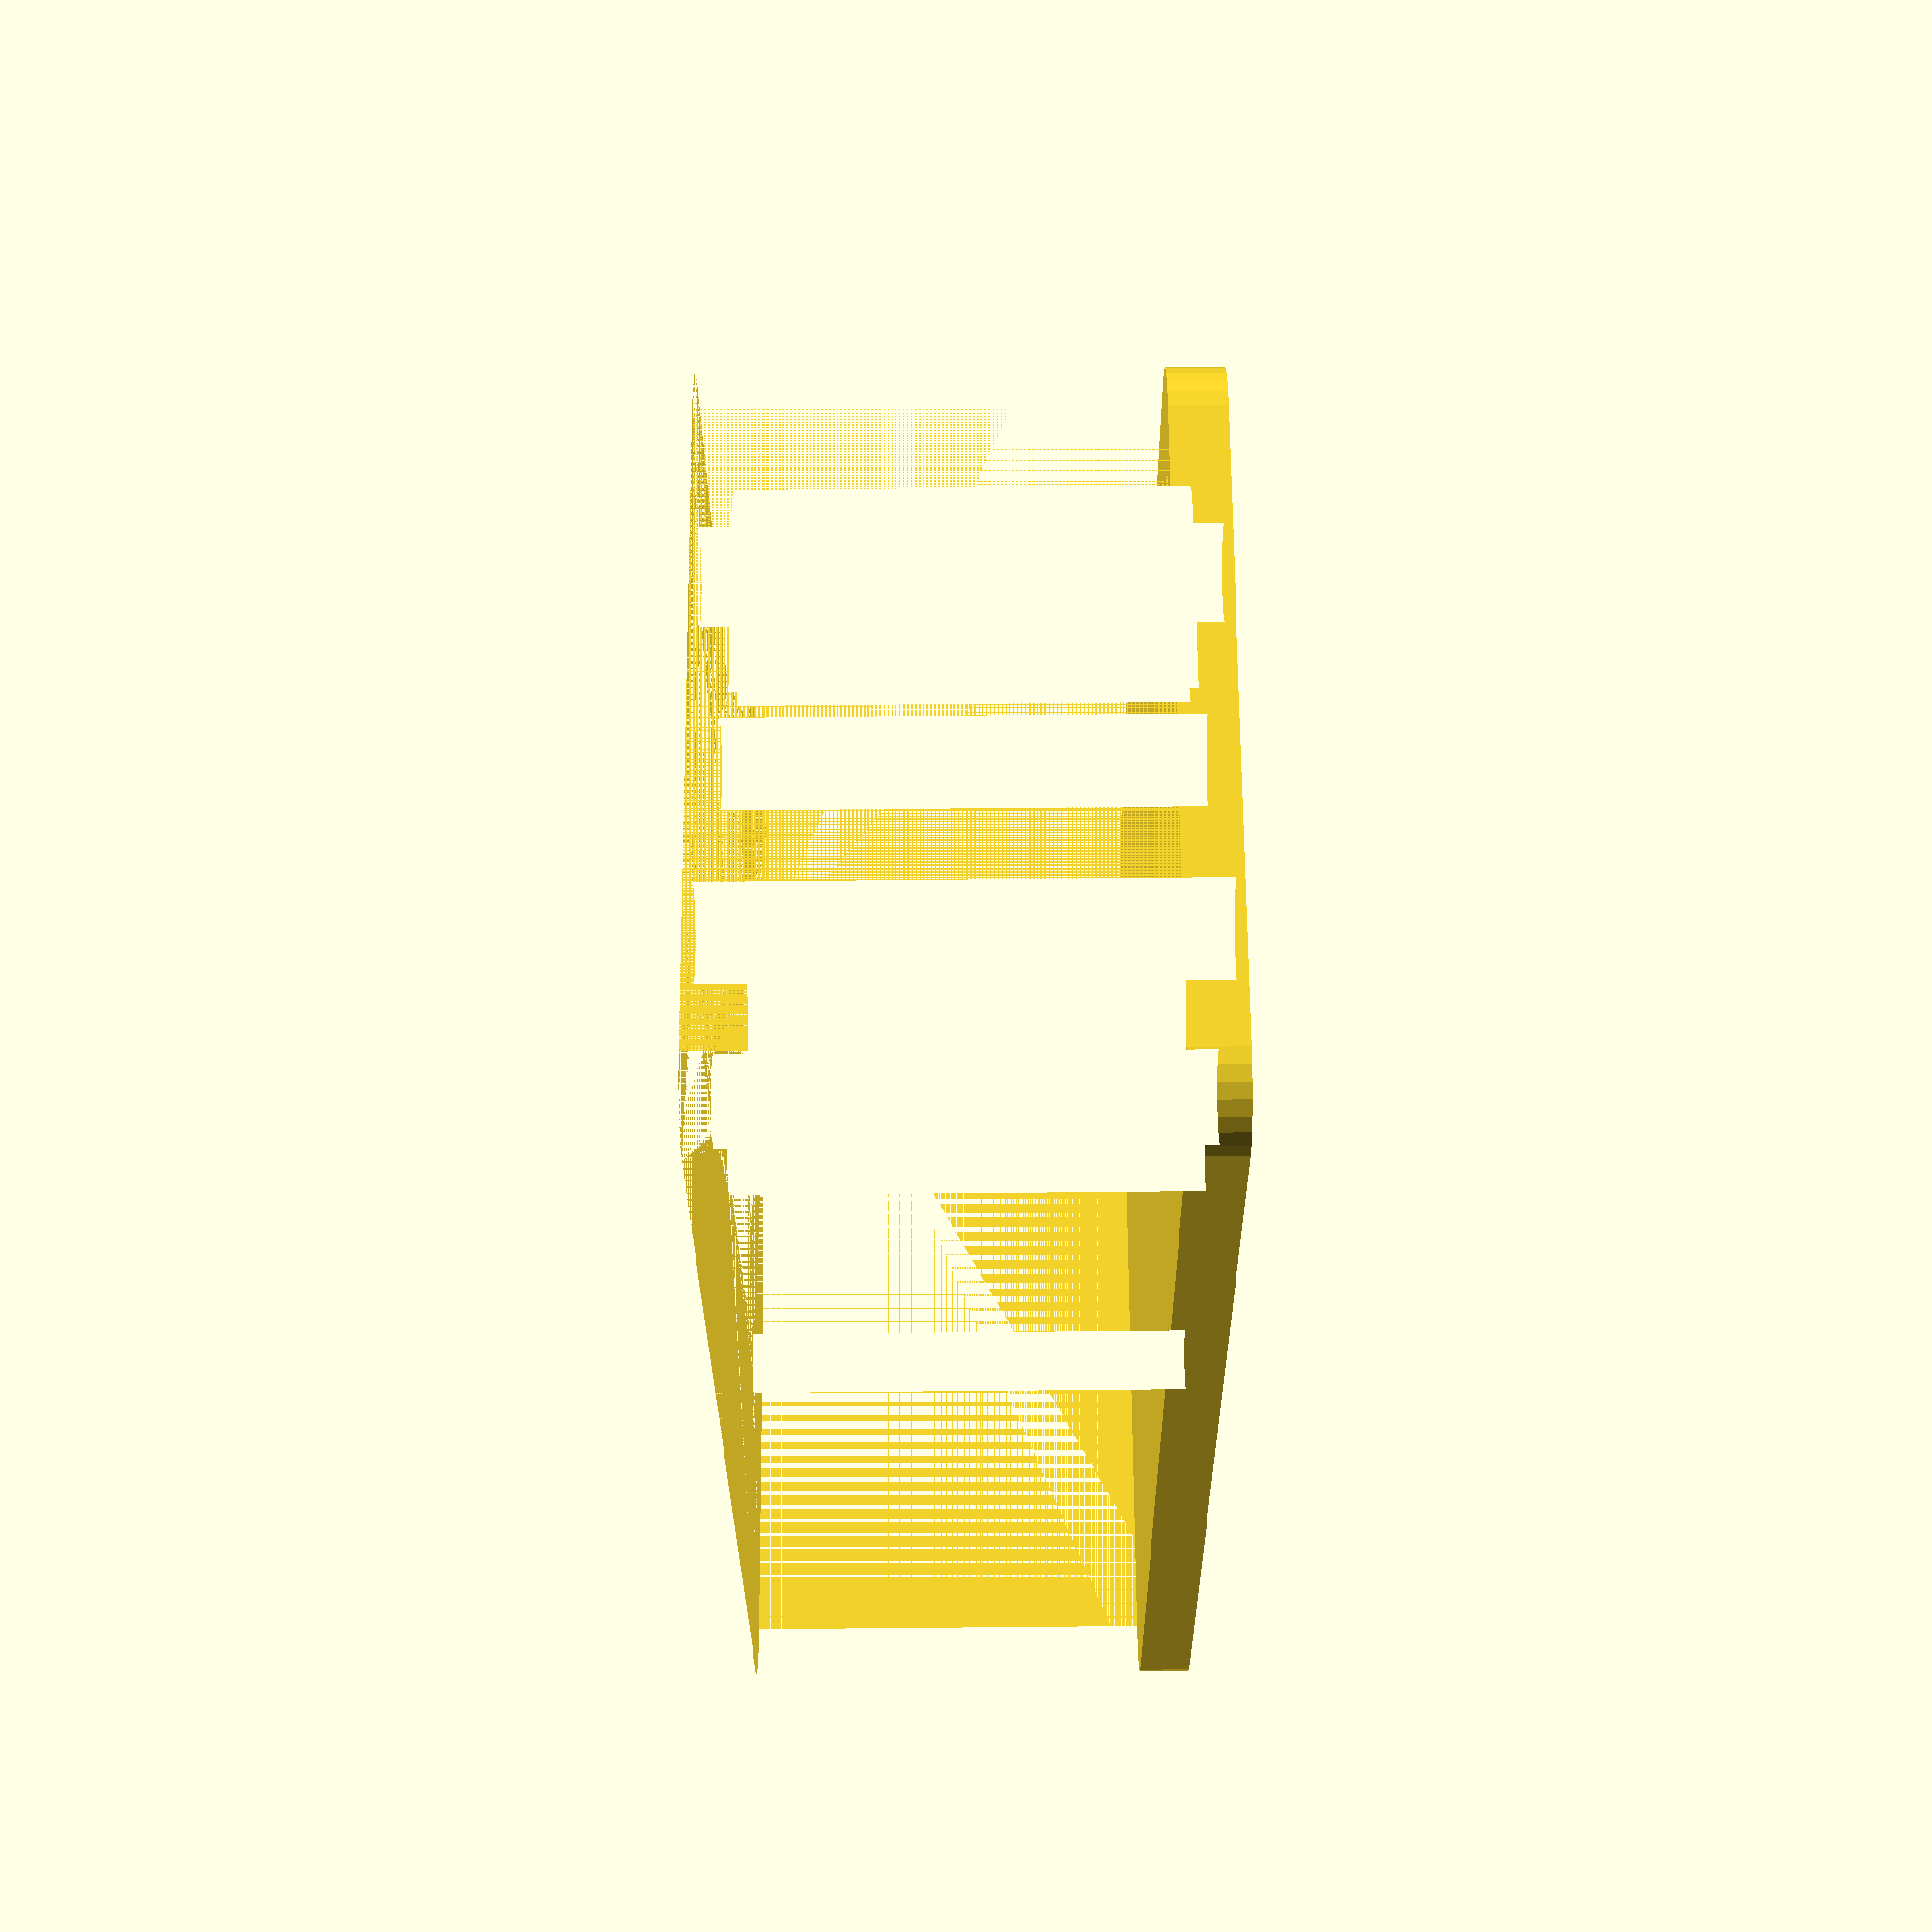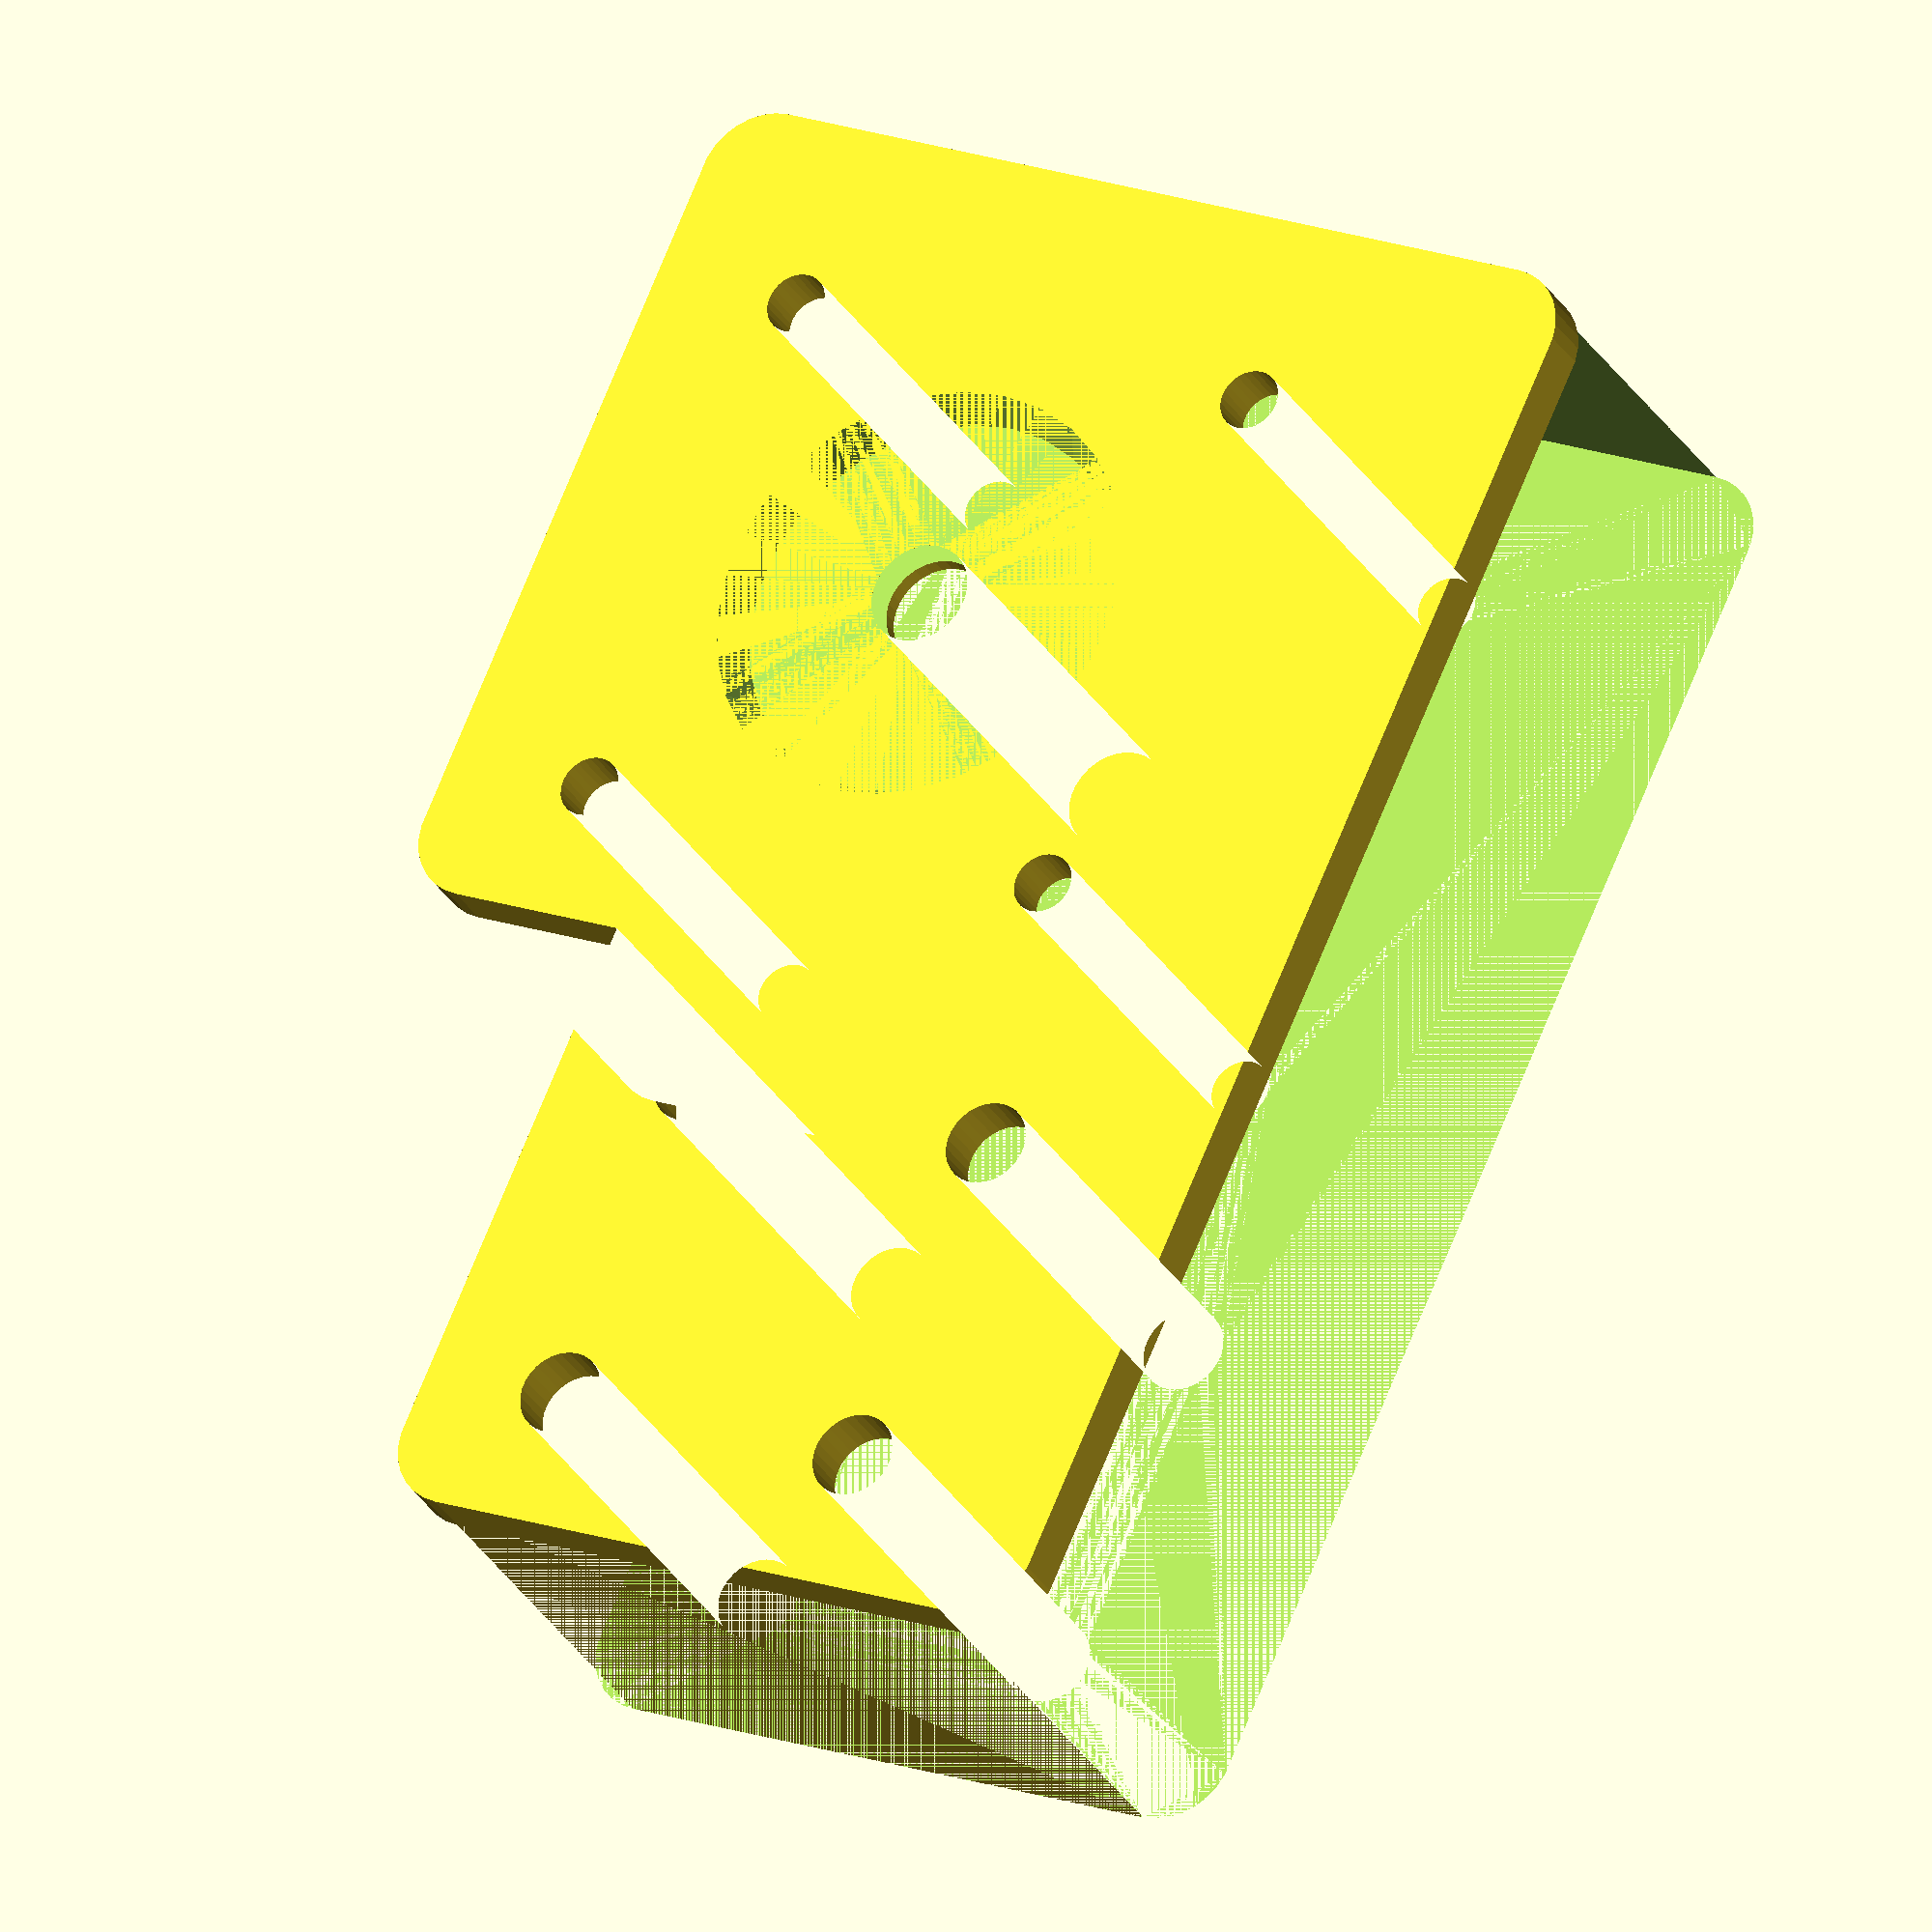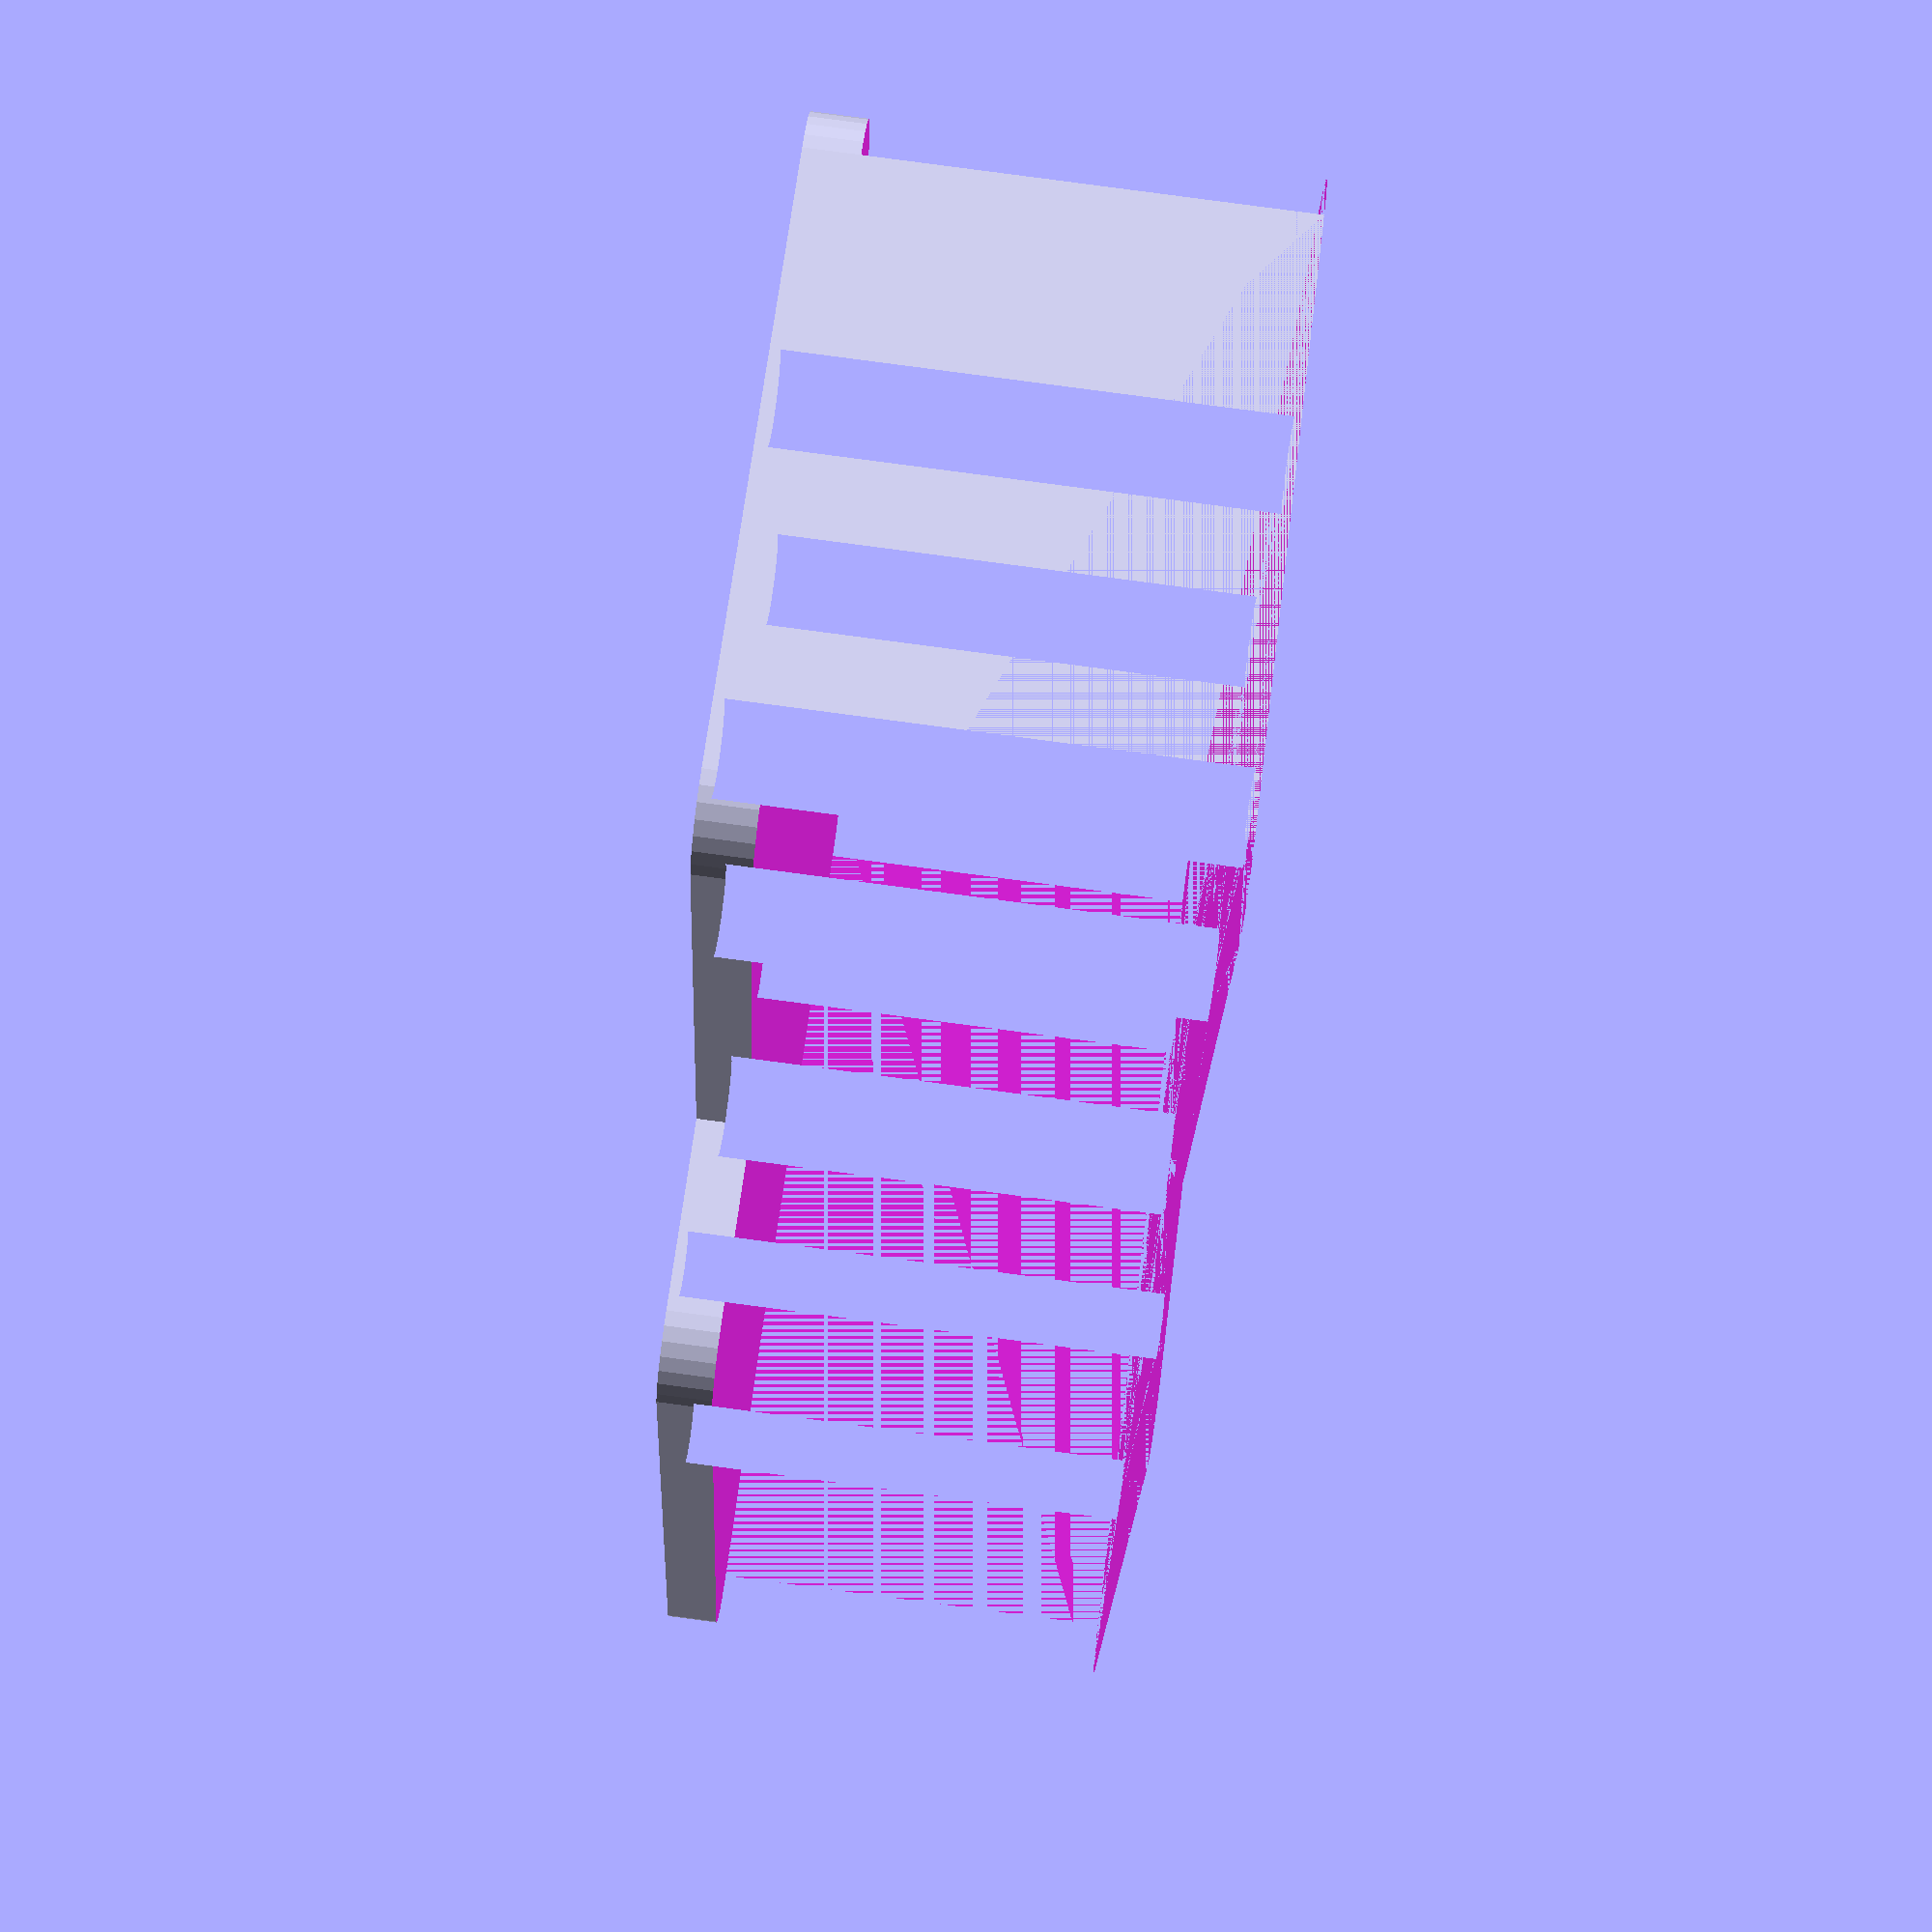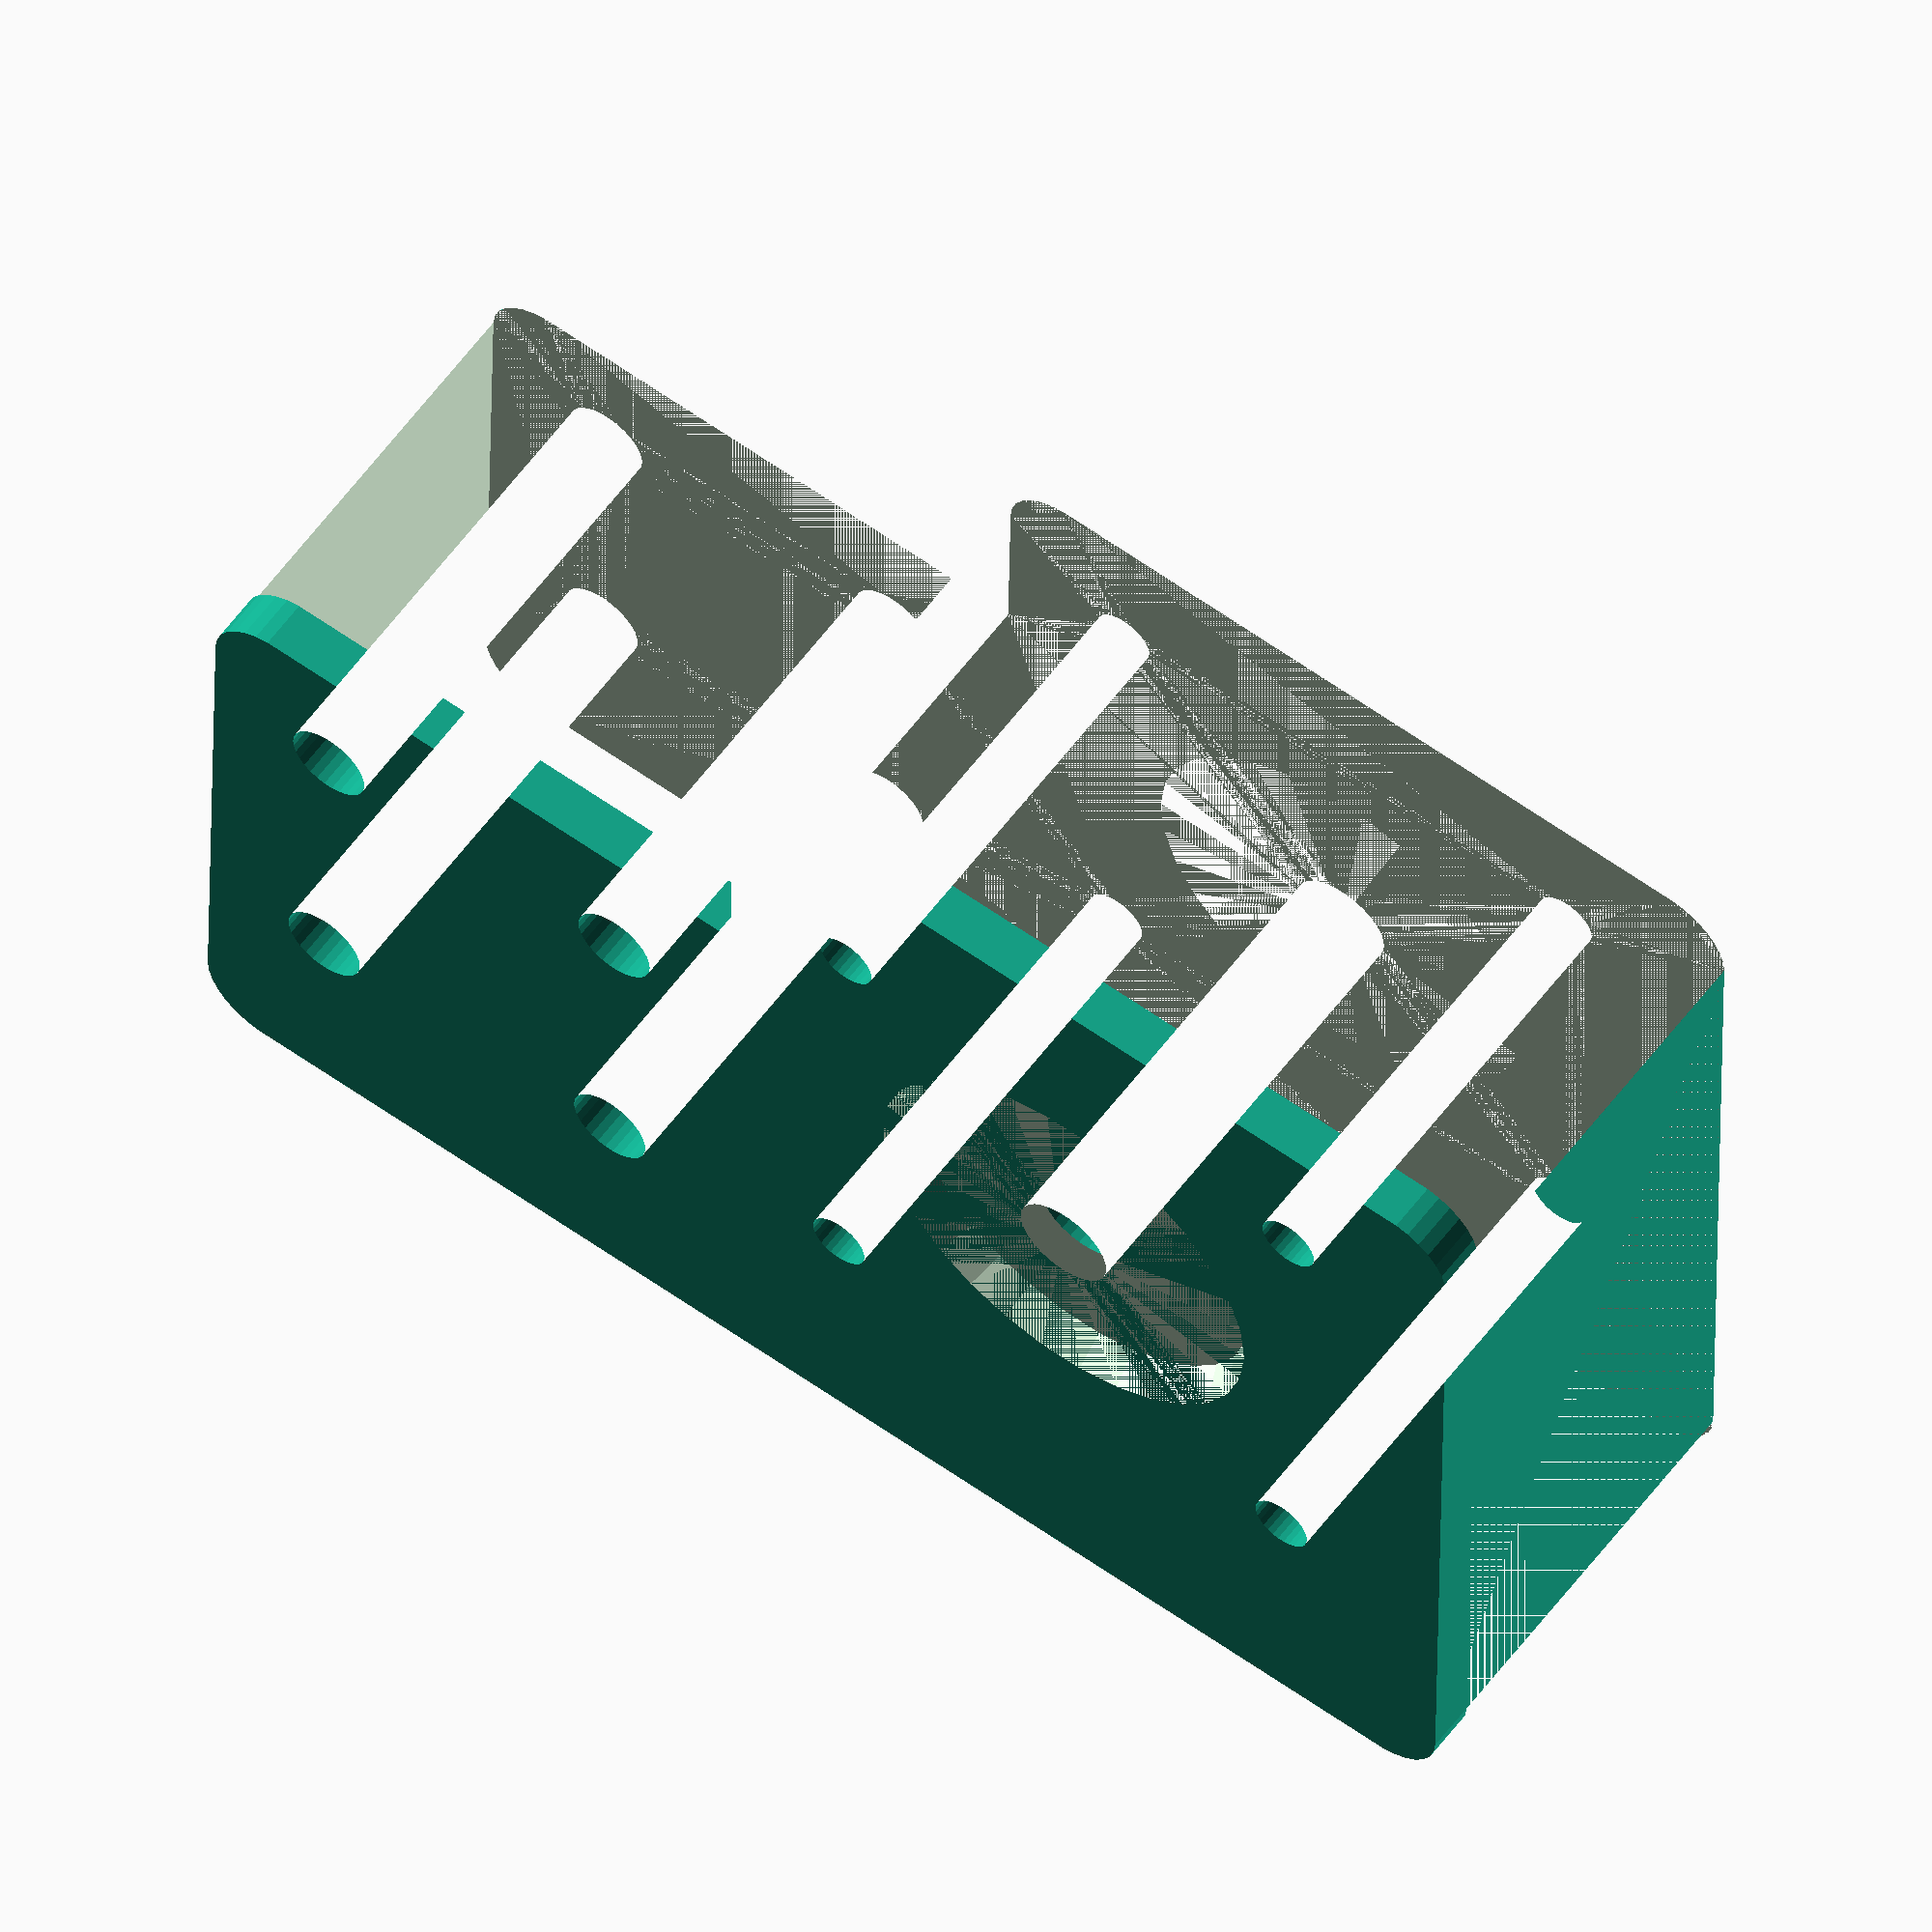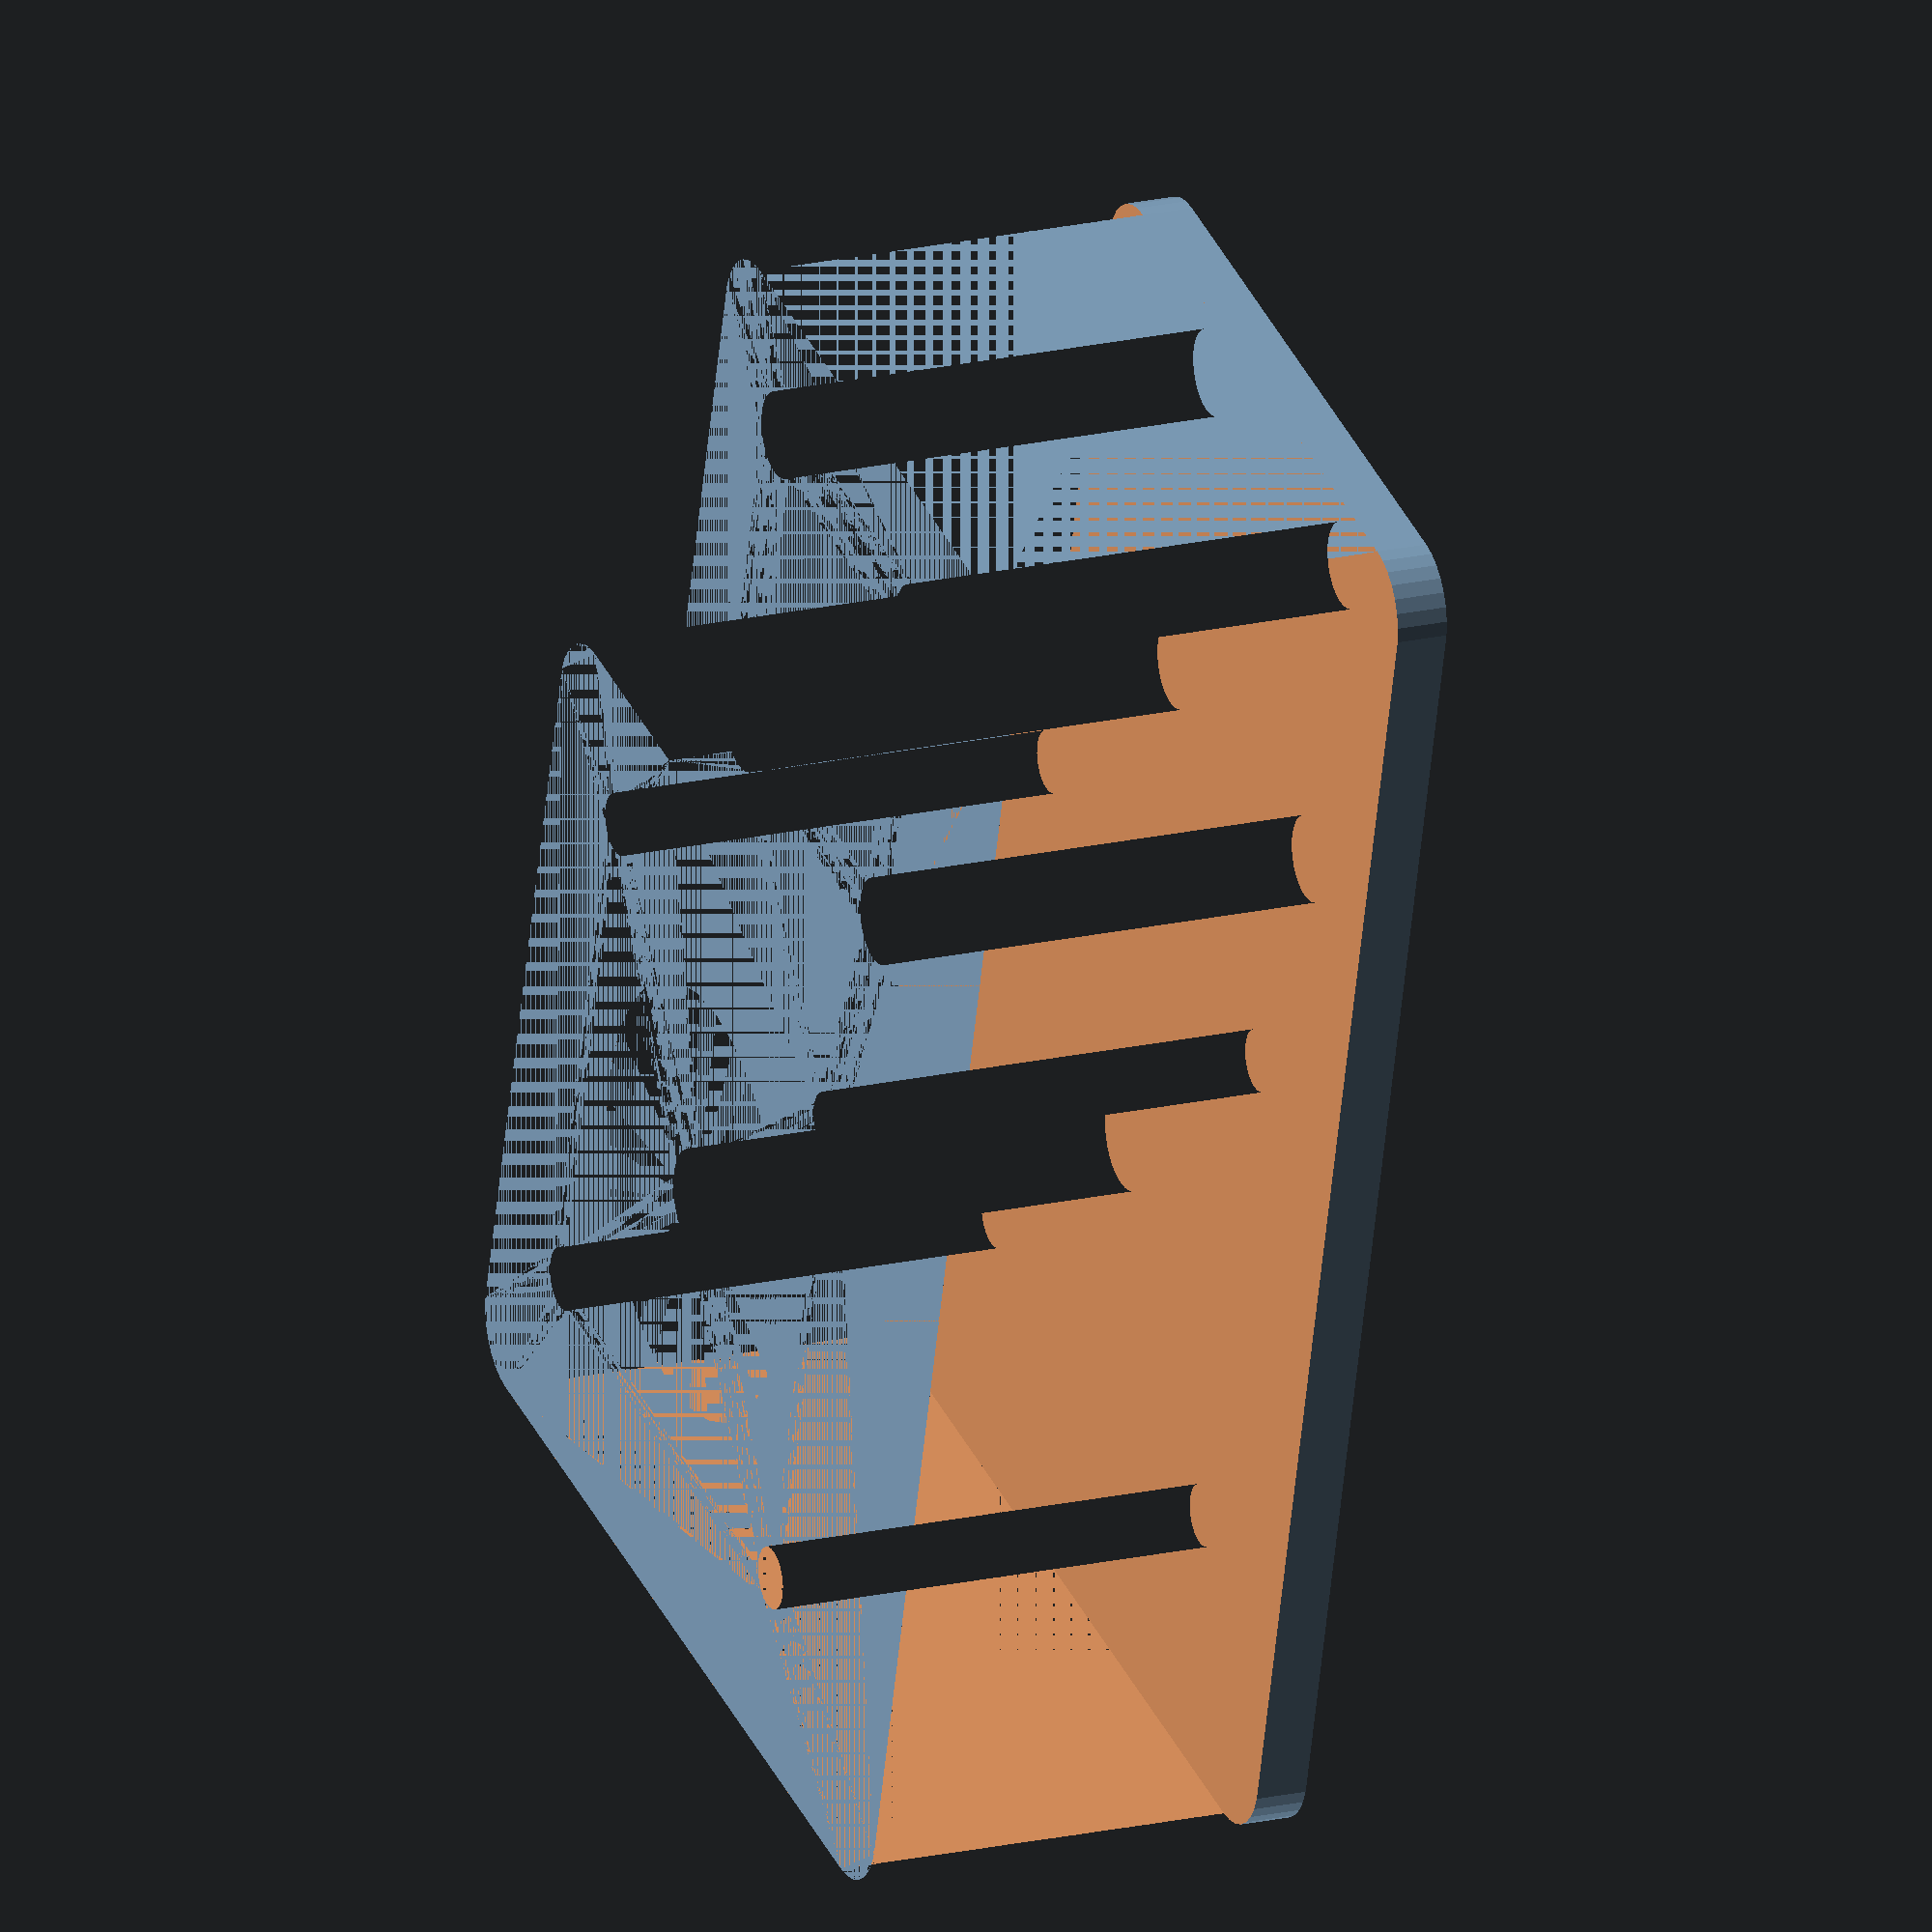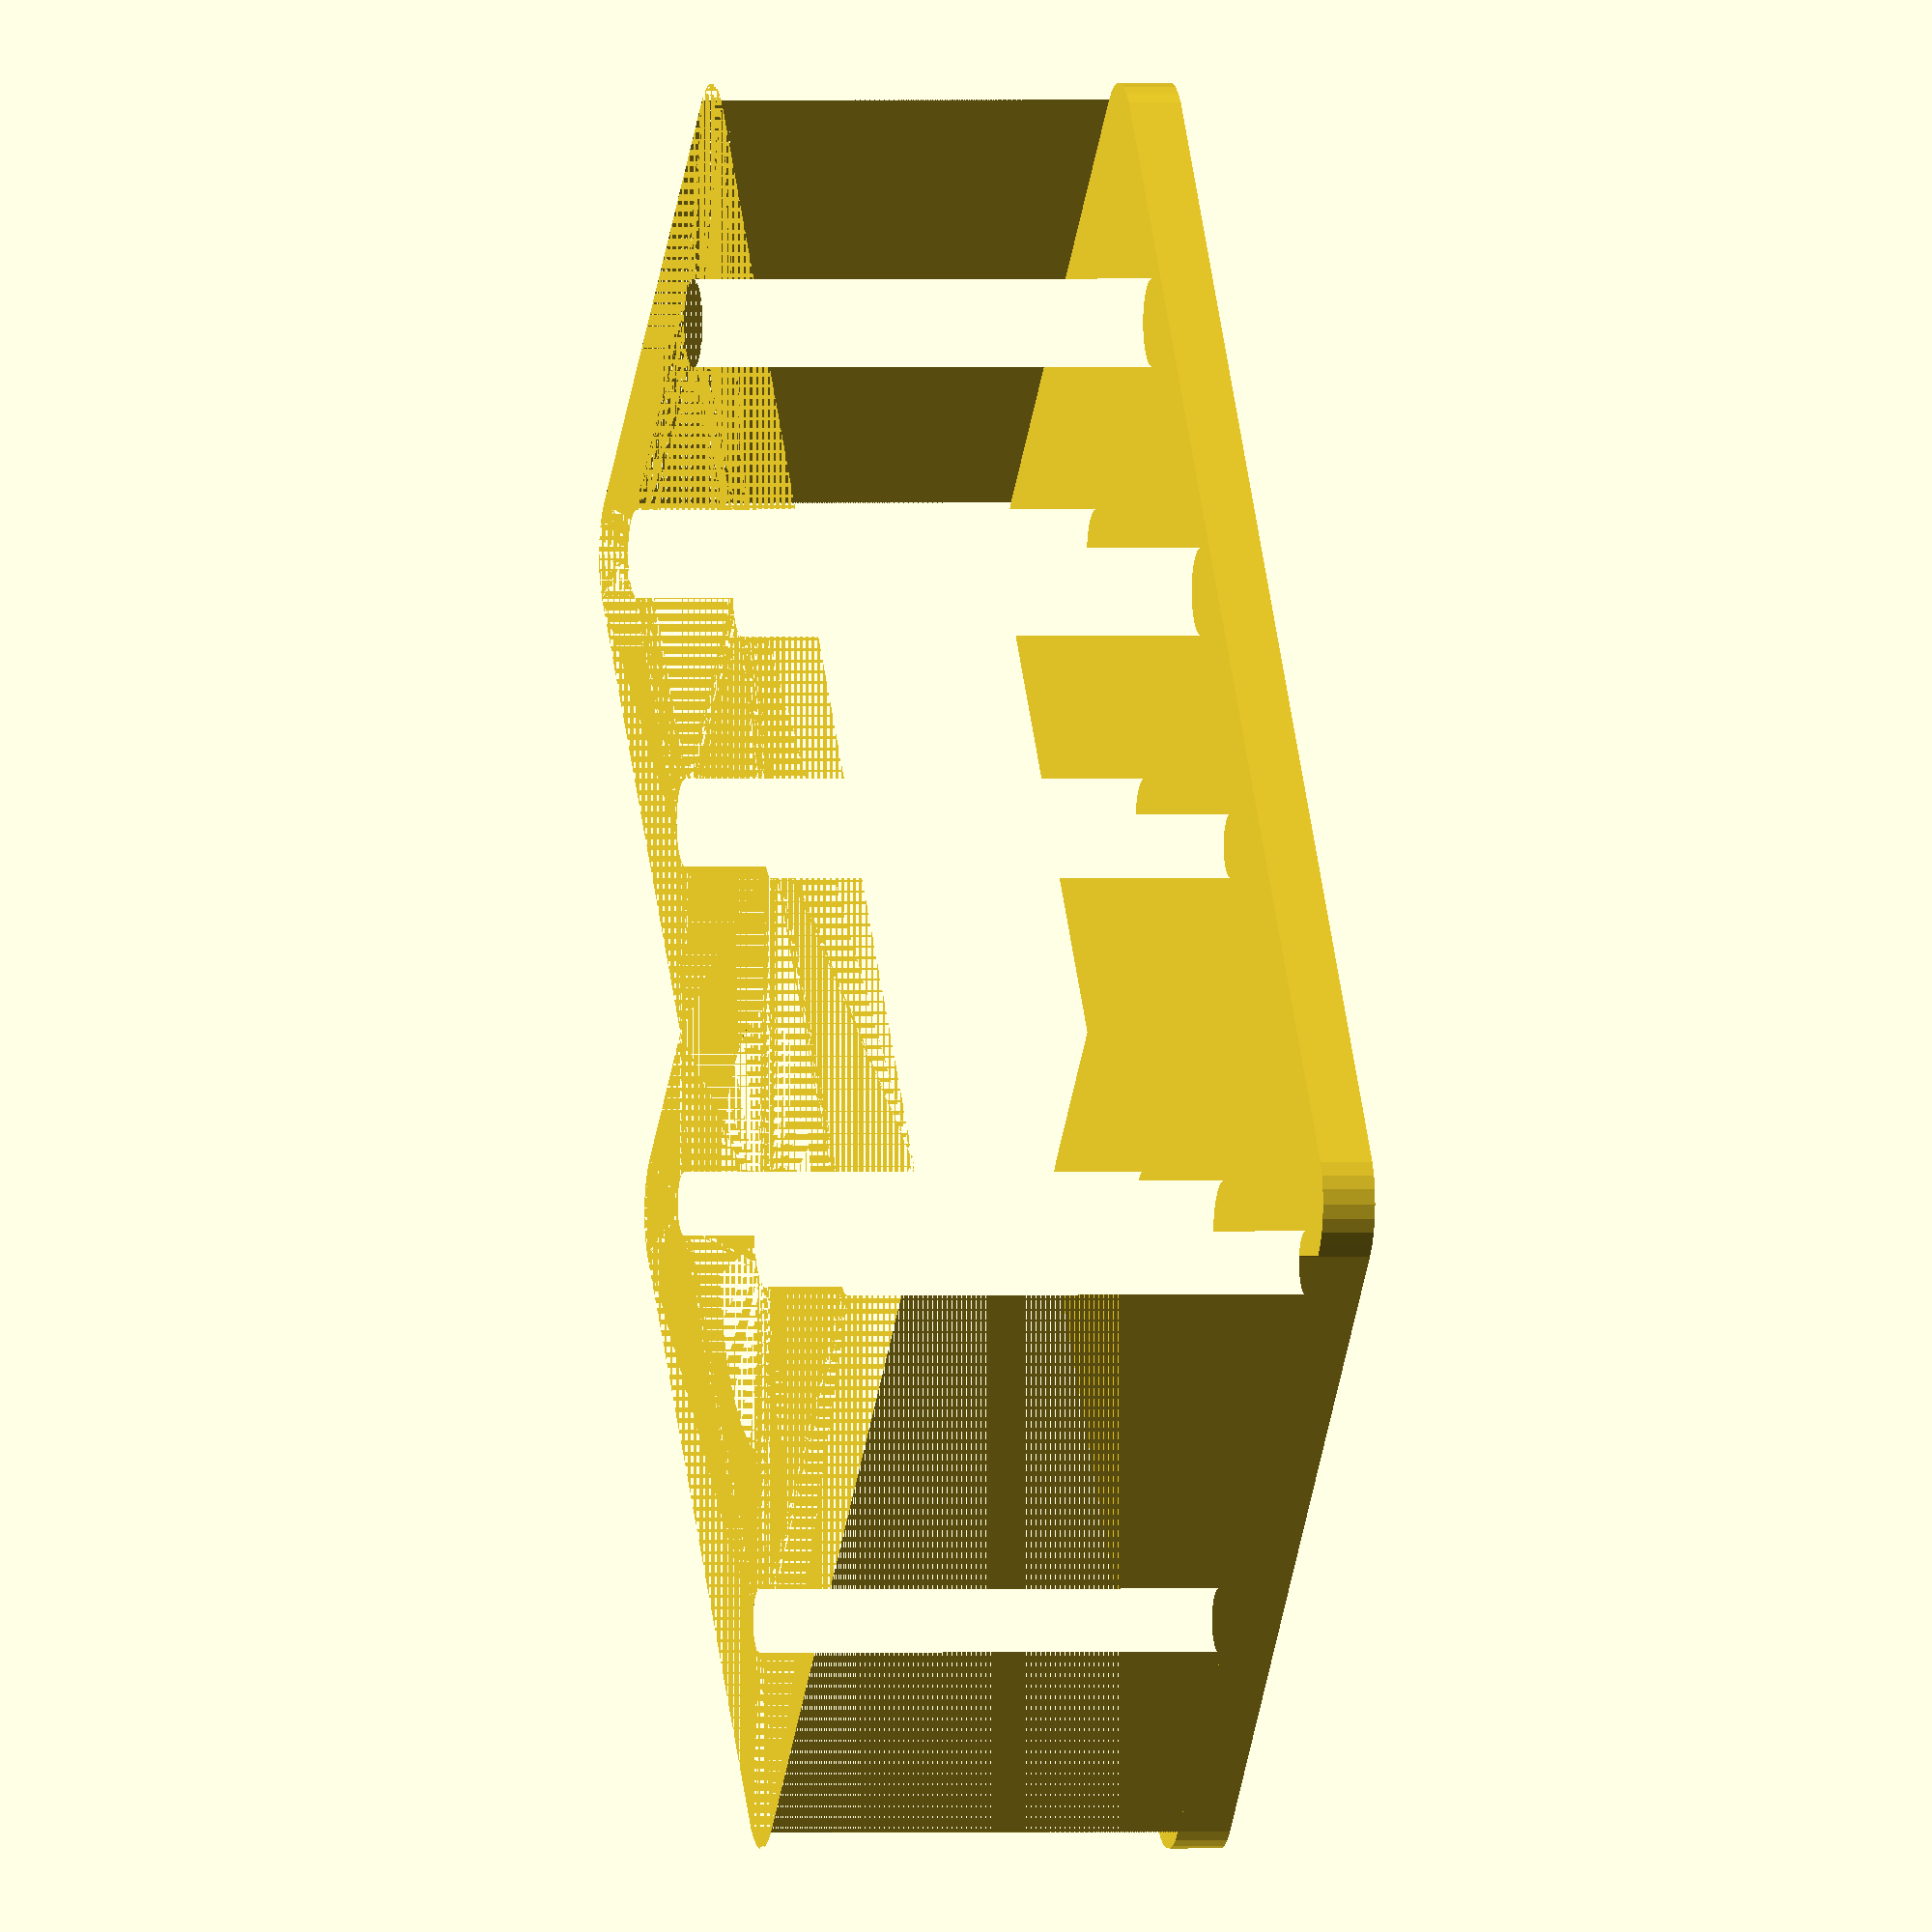
<openscad>
/**
 * End mount for NEMA-17 stepper motors on
 * OpenBuilds V-Slot linear extrusions.
 */


RAIL_WIDTH = 20.5;  // incl tolerance
CORNER_RADIUS = 4;
THICKNESS = 3;
$fn = 30;

SIDE_LENGTH = 83;
SIDE_LENGTH_HI = 47;
SIDE_LENGTH_LO = SIDE_LENGTH - SIDE_LENGTH_HI;
SIDE_HEIGHT_HI = 54.9;
SIDE_HEIGHT_LO = 39.9;

SHAFT_CENTER = [59.5, SIDE_HEIGHT_HI - 25];
SHAFT_DIAMETER = 6;
SHAFT_SCREW_OFFSET = 15.5;  // per axis
MOTOR_SCREW_DIAMETER = 3.6;
MOTOR_FLANGE_DIAMETER = 22;
MOTOR_FLANGE_DEPTH = 2;

RAIL_SCREW_DIAMETER = 5;
RAIL_SCREW_OFFSET = 20;  // per axis
RAIL_SCREW_LOWER_X = 8;
RAIL_SCREW_LOWER_Y = 11;
RAIL_SCREW_UPPER_Y = RAIL_SCREW_LOWER_Y + RAIL_SCREW_OFFSET;

/**
 * A square with rounded corners.
 *
 * @param {Vector[2]} size
 * @param {Number} radius_corner
 */
module RoundedSquare( size, radius_corner ) {
    translate([ radius_corner, radius_corner, 0 ])
        minkowski() {
            square([size[0] - 2*radius_corner, size[1] - 2*radius_corner]);
            circle(radius_corner);
        }
}

/**
 * 2D version of one side of the bracket.
 */
module Side2d()
{
    difference() {
        // Just the outer shape of the side
        translate([0, -THICKNESS])
        union() {
            RoundedSquare([SIDE_LENGTH, SIDE_HEIGHT_LO + THICKNESS], CORNER_RADIUS);
            translate([SIDE_LENGTH_LO, 0])
                RoundedSquare([SIDE_LENGTH_HI + THICKNESS, SIDE_HEIGHT_HI + THICKNESS], CORNER_RADIUS);
        }

        // The shaft
        translate(SHAFT_CENTER)
            circle(d=SHAFT_DIAMETER);

        // Four holes for the motor screws
        for (x = [-1 : 2 : 1]) {
            for (y = [-1 : 2 : 1]) {
                translate(SHAFT_CENTER + [x*SHAFT_SCREW_OFFSET, y*SHAFT_SCREW_OFFSET])
                    circle(d=MOTOR_SCREW_DIAMETER);
            }
        }

        // Four hole for fixture to the extrusions
        for (x = [0 : 1]) {
            for (y = [0 : 1]) {
                translate([RAIL_SCREW_LOWER_X + x*RAIL_SCREW_OFFSET, RAIL_SCREW_LOWER_Y + y*RAIL_SCREW_OFFSET])
                    circle(d=RAIL_SCREW_DIAMETER);
            }
        }
    }
}

module Block()
{
    difference() {
        linear_extrude(height=RAIL_WIDTH + 2*THICKNESS)
            Side2d();
        translate(SHAFT_CENTER) {
            cylinder(h = MOTOR_FLANGE_DEPTH, d2 = MOTOR_FLANGE_DIAMETER * 1.05, d1 = MOTOR_FLANGE_DIAMETER * 1.15);
            translate([0, 0, RAIL_WIDTH + 2*THICKNESS - MOTOR_FLANGE_DEPTH])
                cylinder(h = MOTOR_FLANGE_DEPTH, d1 = MOTOR_FLANGE_DIAMETER * 1.05, d2 = MOTOR_FLANGE_DIAMETER * 1.15);
        }
    }
}

module VSlotEndMount()
{
    color("DimGray")
    rotate([-90, 180, 0])
    translate([-2*RAIL_WIDTH, -RAIL_WIDTH, -RAIL_WIDTH/2])
        difference() {
            translate([0, 0, -THICKNESS])
            Block();

            // The "rail"
            cube([SIDE_LENGTH, SIDE_HEIGHT_HI, RAIL_WIDTH]);
        }
}

module SingleSide()
{
    translate([0, 0, -RAIL_WIDTH - THICKNESS])
    difference() {
        Block();
        translate([0, -THICKNESS, 0])
            cube([SIDE_LENGTH + THICKNESS, SIDE_HEIGHT_HI + THICKNESS, RAIL_WIDTH + THICKNESS]);
    }
}

// VSlotEndMount();
SingleSide();

</openscad>
<views>
elev=80.7 azim=305.0 roll=270.5 proj=p view=solid
elev=209.1 azim=114.5 roll=155.1 proj=o view=solid
elev=94.4 azim=251.3 roll=82.5 proj=p view=solid
elev=301.2 azim=0.9 roll=36.3 proj=o view=wireframe
elev=160.1 azim=255.1 roll=293.1 proj=o view=wireframe
elev=359.7 azim=130.9 roll=257.9 proj=o view=solid
</views>
